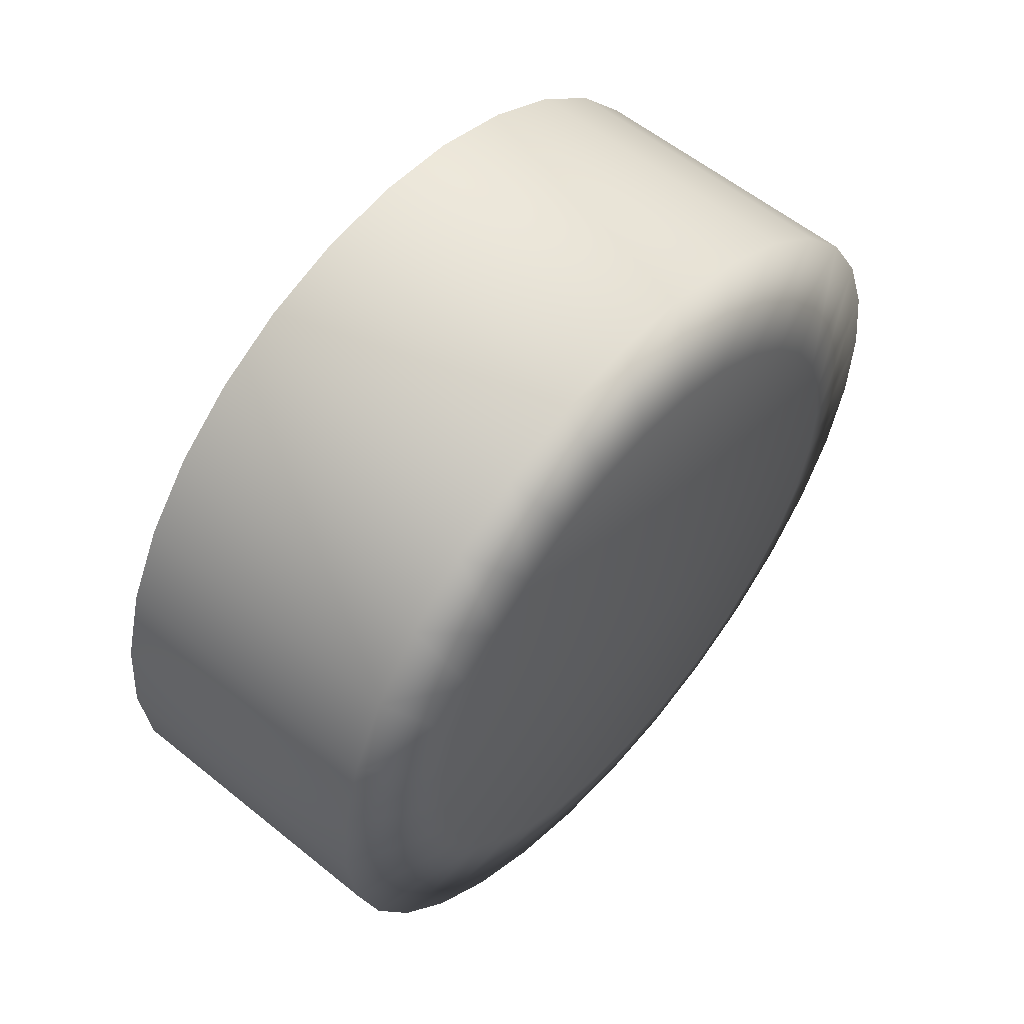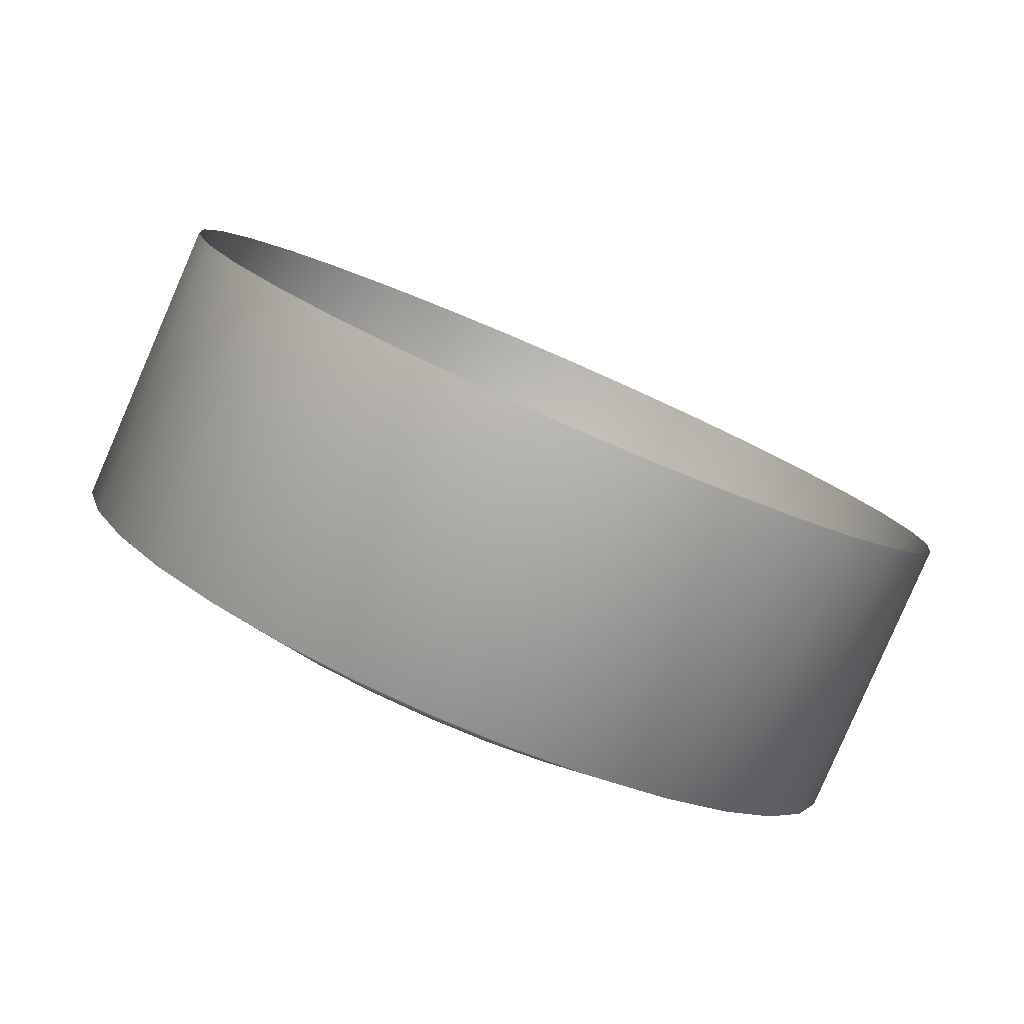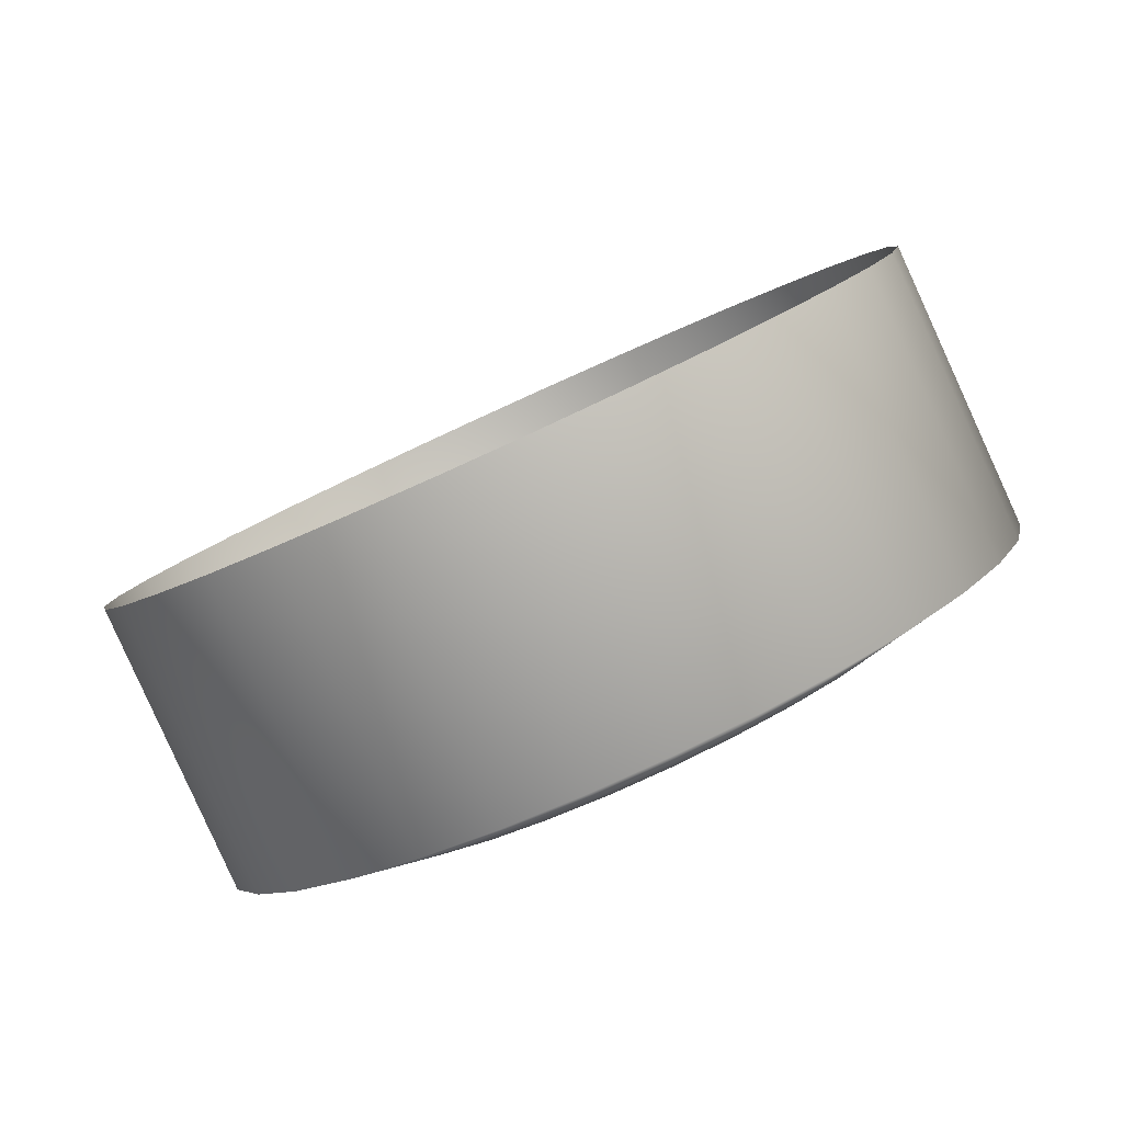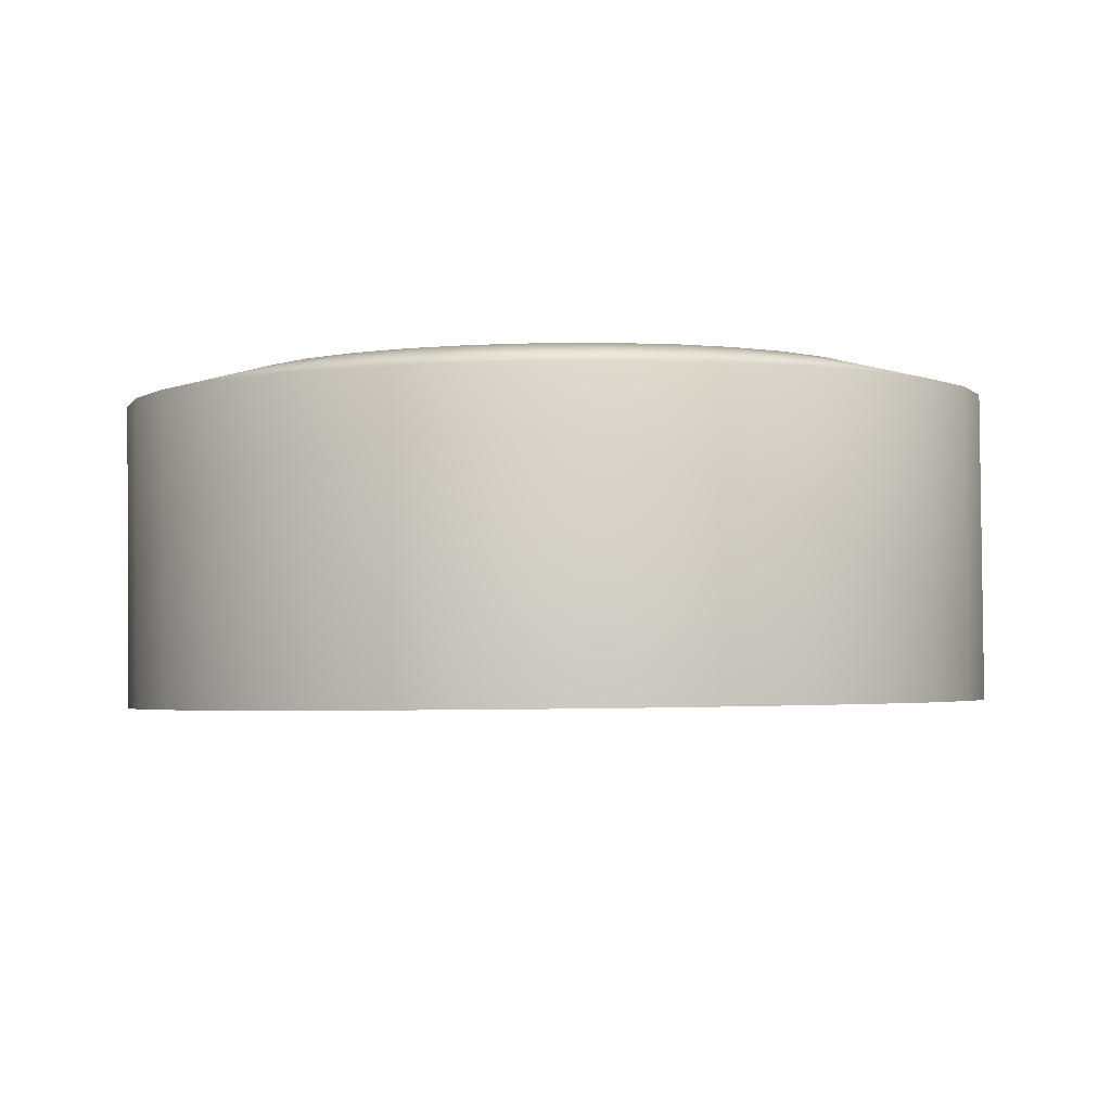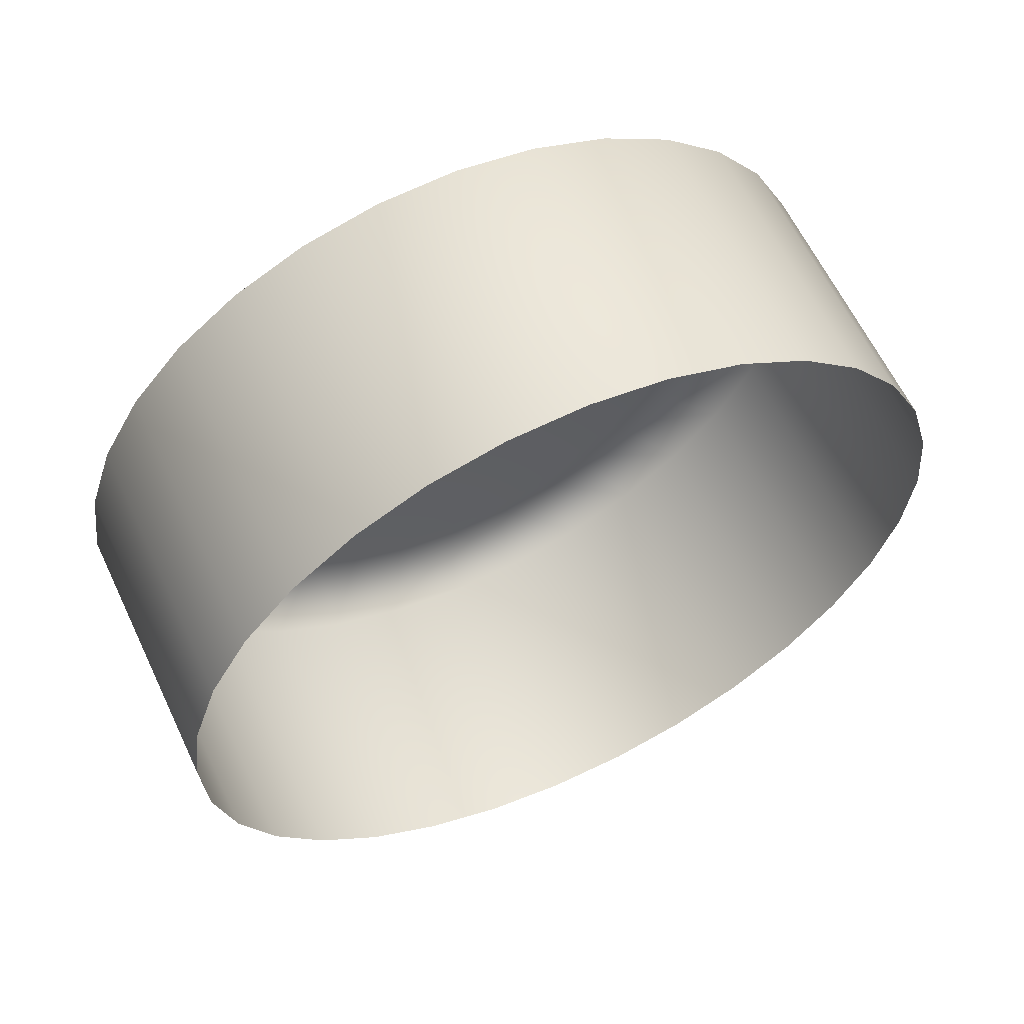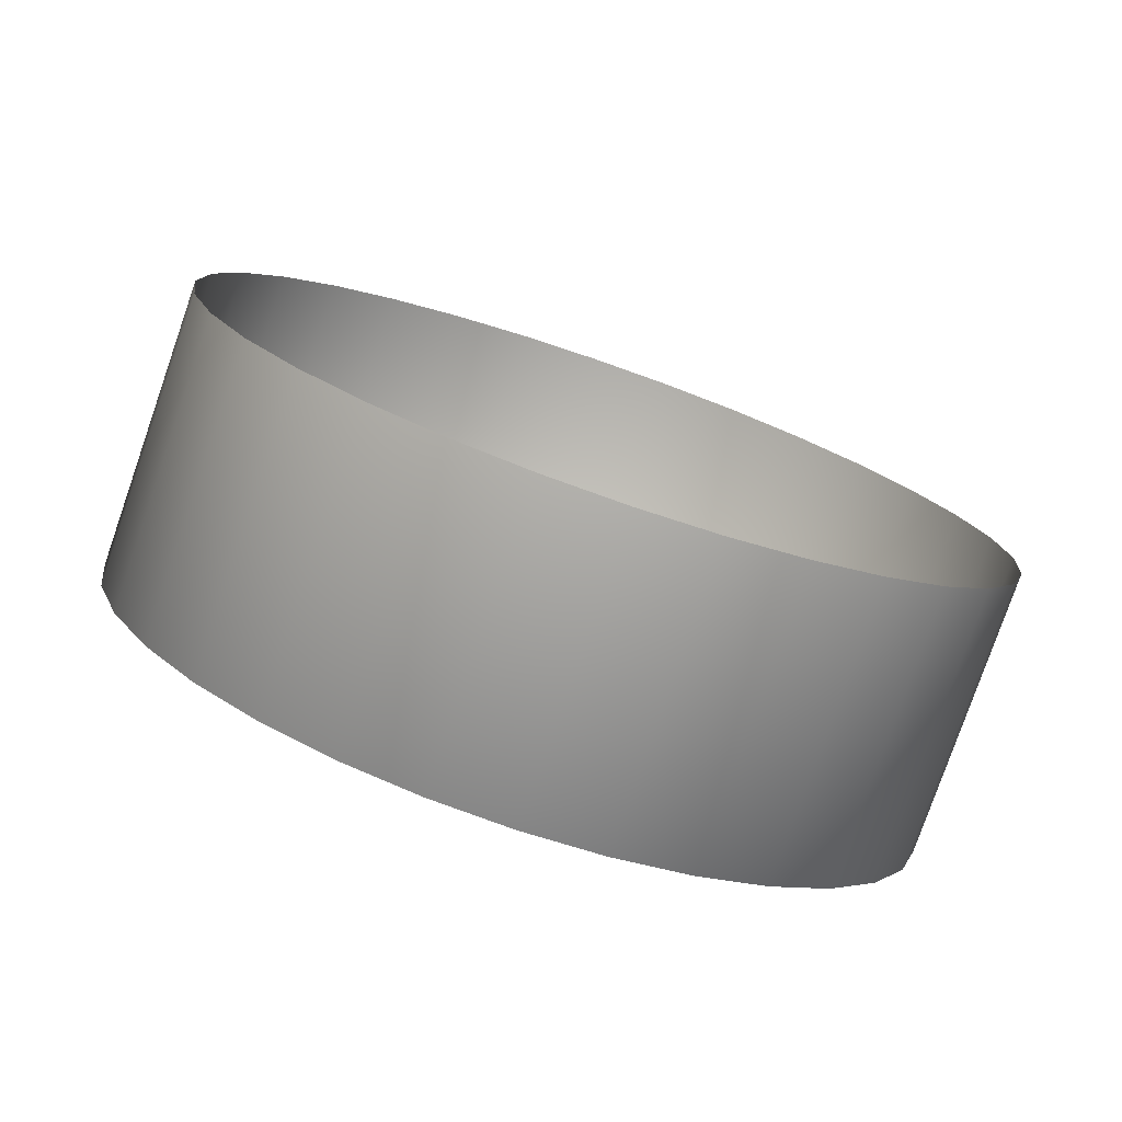
<metadata>
{"format":"obj","ext":"obj","renderer":"f3d","projection":"perspective","resolution":1024,"background":"white","views":[{"elev":5.8,"azim":119.0,"up":"+Z"},{"elev":65.1,"azim":-152.7,"up":"+Z"},{"elev":62.7,"azim":151.5,"up":"+Z"},{"elev":-32.4,"azim":-178.8,"up":"+Y"},{"elev":-47.0,"azim":-122.4,"up":"+Y"},{"elev":-46.1,"azim":-22.2,"up":"+Z"}]}
</metadata>
<code>
v 0.01227 0.004429 0.06549
v 0.01227 0.006391 0.06436
v 0.01258 0.006114 0.06388
v 0.01258 0.004151 0.06501
v 0.01299 0.005872 0.06346
v 0.01299 0.00391 0.06459
v 0.01349 0.005676 0.06312
v 0.01349 0.003714 0.06425
v 0.01406 0.00357 0.064
v 0.01406 0.005532 0.06287
v 0.01468 0.003484 0.06385
v 0.01468 0.005446 0.06272
v 0.01531 0.00346 0.06381
v 0.01531 0.005422 0.06268
v 0.01594 0.003498 0.06388
v 0.01594 0.00546 0.06275
v 0.01655 0.003597 0.06405
v 0.01655 0.005559 0.06292
v 0.0171 0.003753 0.06432
v 0.0171 0.005715 0.06319
v 0.01759 0.00396 0.06468
v 0.01759 0.005922 0.06355
v 0.01798 0.00421 0.06511
v 0.01798 0.006173 0.06398
v 0.01827 0.004494 0.06561
v 0.01827 0.006456 0.06447
v 0.01844 0.004801 0.06614
v 0.01844 0.006763 0.06501
v 0.01849 0.005118 0.06669
v 0.01849 0.00708 0.06556
v 0.01841 0.005434 0.06724
v 0.01841 0.007396 0.0661
v 0.01821 0.005736 0.06776
v 0.01821 0.007699 0.06663
v 0.0179 0.006014 0.06824
v 0.0179 0.007976 0.06711
v 0.01749 0.006255 0.06866
v 0.01749 0.008217 0.06753
v 0.01699 0.006451 0.069
v 0.01699 0.008414 0.06787
v 0.01642 0.008558 0.06812
v 0.01642 0.006595 0.06925
v 0.0158 0.008643 0.06827
v 0.0158 0.006681 0.0694
v 0.01517 0.008668 0.06831
v 0.01517 0.006705 0.06944
v 0.01454 0.006667 0.06938
v 0.01454 0.008629 0.06824
v 0.01393 0.006568 0.0692
v 0.01393 0.00853 0.06807
v 0.01338 0.008374 0.0678
v 0.01338 0.006412 0.06893
v 0.01289 0.006205 0.06857
v 0.01289 0.008167 0.06744
v 0.0125 0.007917 0.06701
v 0.0125 0.005955 0.06814
v 0.01221 0.007633 0.06652
v 0.01221 0.005671 0.06765
v 0.01204 0.007327 0.06598
v 0.01204 0.005364 0.06711
v 0.01199 0.007009 0.06543
v 0.01199 0.005047 0.06656
v 0.01207 0.006693 0.06488
v 0.01207 0.004731 0.06602
v 0.01305 0.006755 0.06455
v 0.01328 0.006551 0.0642
v 0.01359 0.006373 0.06389
v 0.01396 0.006228 0.06364
v 0.01437 0.006123 0.06345
v 0.01482 0.006059 0.06335
v 0.01529 0.006041 0.06331
v 0.01576 0.006069 0.06336
v 0.0162 0.006142 0.06349
v 0.01661 0.006257 0.06369
v 0.01697 0.00641 0.06395
v 0.01726 0.006594 0.06427
v 0.01747 0.006803 0.06463
v 0.01759 0.007028 0.06503
v 0.01763 0.007261 0.06543
v 0.01757 0.007494 0.06583
v 0.01743 0.007716 0.06622
v 0.0172 0.007919 0.06657
v 0.01689 0.008097 0.06688
v 0.01652 0.008241 0.06713
v 0.01611 0.008347 0.06731
v 0.01565 0.008409 0.06742
v 0.01519 0.008427 0.06745
v 0.01472 0.008399 0.0674
v 0.01428 0.008327 0.06728
v 0.01387 0.008212 0.06708
v 0.01352 0.00806 0.06681
v 0.01323 0.007876 0.0665
v 0.01302 0.007668 0.06613
v 0.01289 0.007443 0.06574
v 0.01285 0.007209 0.06534
v 0.01291 0.006977 0.06494
v 0.01524 0.007412 0.06528
f 1 2 3
f 1 3 4
f 5 6 3
f 4 3 6
f 7 8 5
f 6 5 8
f 8 7 9
f 9 7 10
f 9 10 11
f 11 10 12
f 11 12 13
f 13 12 14
f 13 14 15
f 15 14 16
f 15 16 17
f 17 16 18
f 17 18 19
f 19 18 20
f 19 20 21
f 21 20 22
f 21 22 23
f 23 22 24
f 25 24 26
f 24 25 23
f 27 26 28
f 26 27 25
f 29 28 30
f 28 29 27
f 31 30 32
f 30 31 29
f 33 32 34
f 32 33 31
f 35 34 36
f 34 35 33
f 37 36 38
f 36 37 35
f 39 38 40
f 38 39 37
f 41 42 40
f 40 42 39
f 43 44 41
f 41 44 42
f 45 46 43
f 43 46 44
f 47 45 48
f 45 47 46
f 49 48 50
f 48 49 47
f 51 52 50
f 50 52 49
f 53 51 54
f 51 53 52
f 55 56 54
f 54 56 53
f 57 58 55
f 56 55 58
f 59 60 57
f 58 57 60
f 61 62 59
f 60 59 62
f 63 64 61
f 62 61 64
f 2 1 63
f 64 63 1
f 2 65 66
f 2 66 3
f 5 3 67
f 3 66 67
f 68 7 5
f 5 67 68
f 69 10 7
f 69 7 68
f 70 12 10
f 70 10 69
f 12 71 14
f 71 12 70
f 14 72 16
f 72 14 71
f 72 18 16
f 18 72 73
f 73 20 18
f 20 73 74
f 74 22 20
f 22 74 75
f 75 24 22
f 24 75 76
f 26 76 77
f 76 26 24
f 28 77 78
f 77 28 26
f 30 78 79
f 78 30 28
f 32 79 80
f 79 32 30
f 34 80 81
f 80 34 32
f 36 81 82
f 81 36 34
f 38 82 83
f 82 38 36
f 83 40 38
f 40 83 84
f 84 41 40
f 41 84 85
f 85 43 41
f 43 85 86
f 86 45 43
f 45 86 87
f 48 87 88
f 87 48 45
f 89 50 48
f 48 88 89
f 90 51 50
f 50 89 90
f 91 54 51
f 91 51 90
f 54 92 55
f 92 54 91
f 55 93 57
f 93 55 92
f 94 57 93
f 57 94 59
f 95 59 94
f 59 95 61
f 96 61 95
f 61 96 63
f 65 63 96
f 63 65 2
f 65 97 66
f 66 97 67
f 67 97 68
f 68 97 69
f 69 97 70
f 70 97 71
f 71 97 72
f 72 97 73
f 73 97 74
f 74 97 75
f 75 97 76
f 76 97 77
f 77 97 78
f 78 97 79
f 79 97 80
f 80 97 81
f 81 97 82
f 82 97 83
f 83 97 84
f 84 97 85
f 85 97 86
f 86 97 87
f 87 97 88
f 88 97 89
f 89 97 90
f 90 97 91
f 91 97 92
f 92 97 93
f 93 97 94
f 94 97 95
f 95 97 96
f 96 97 65

</code>
